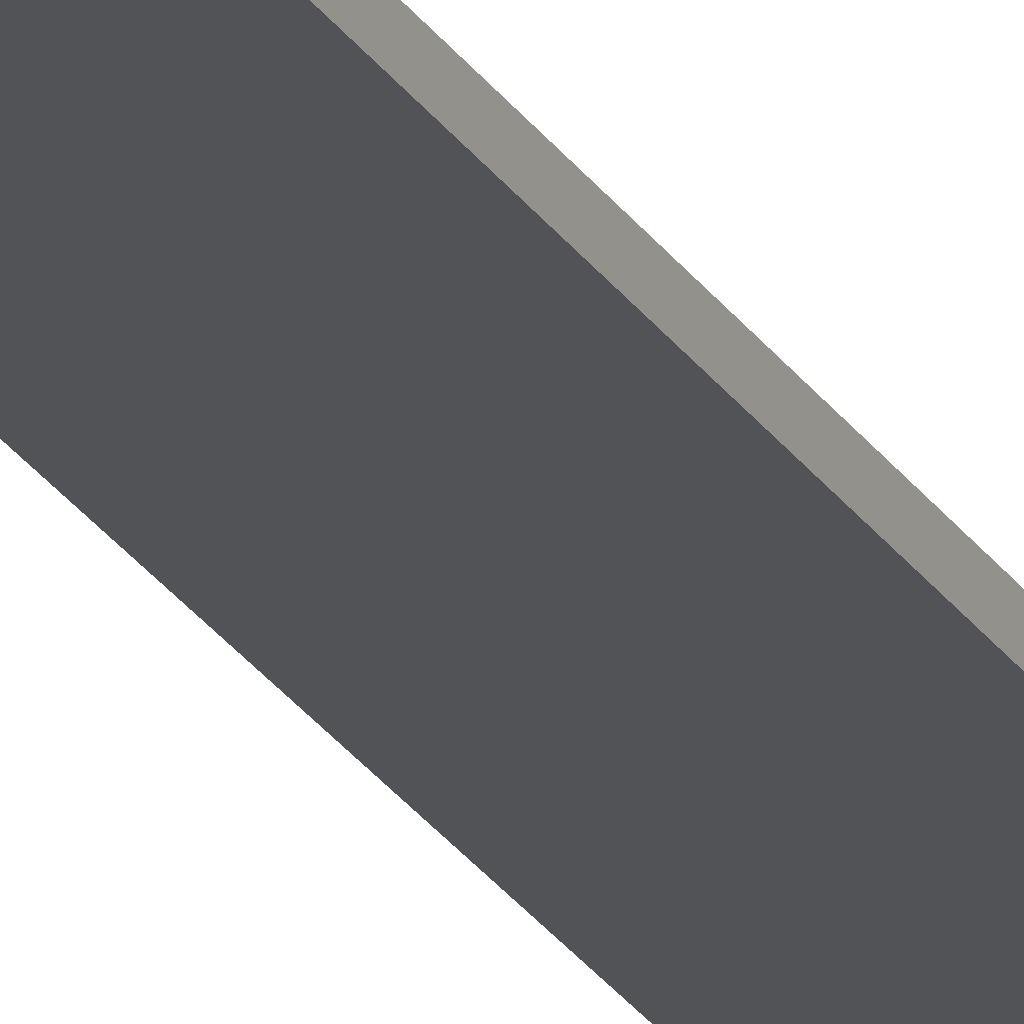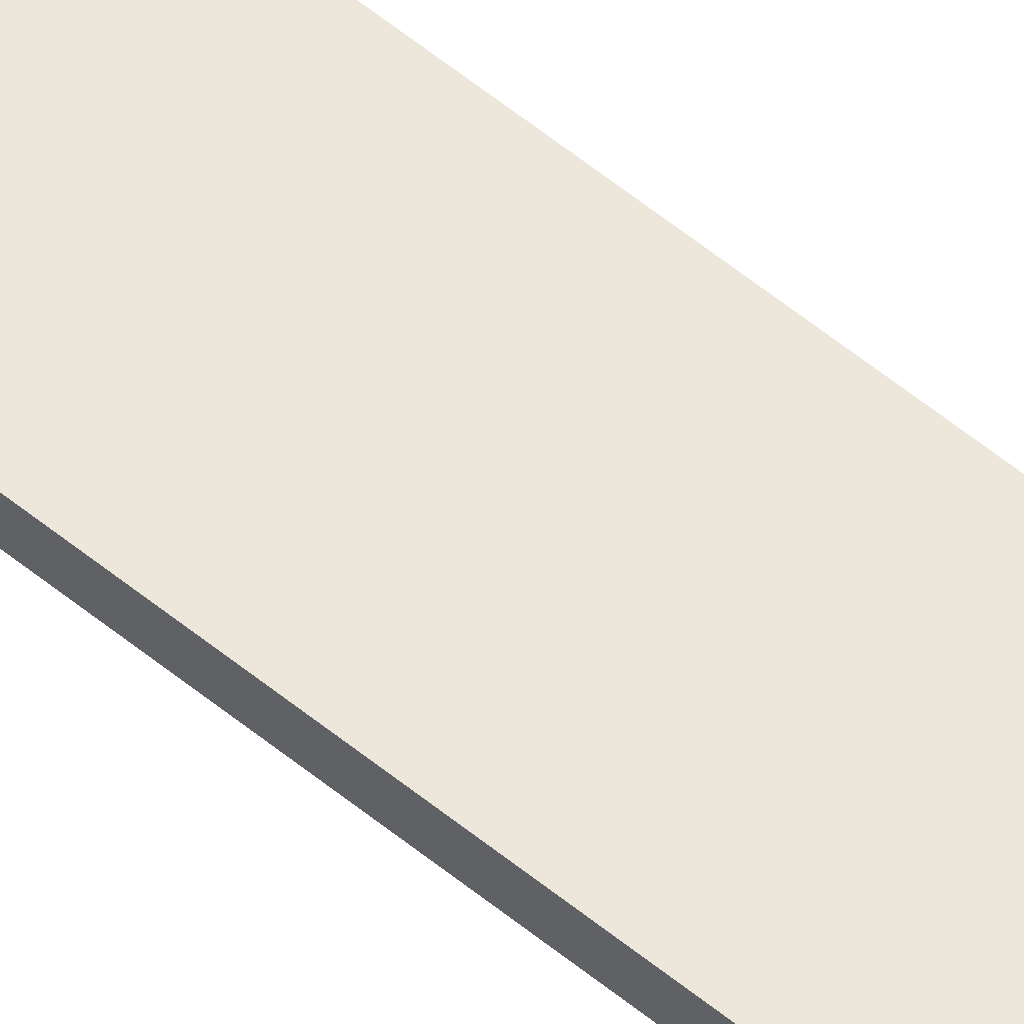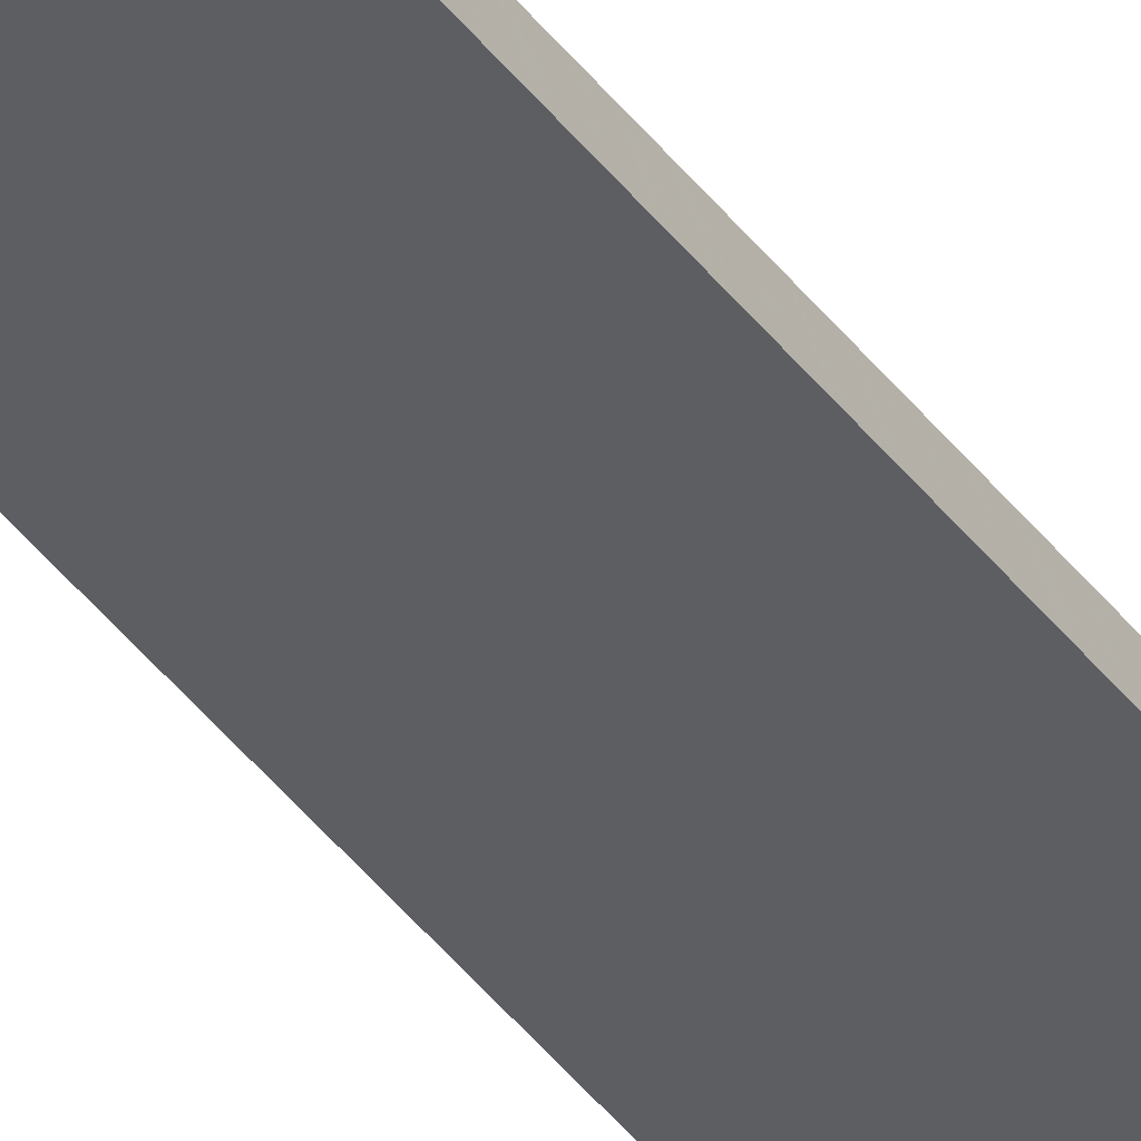
<metadata>
{"format":"obj","ext":"obj","renderer":"f3d","projection":"perspective","resolution":1024,"background":"white","views":[{"elev":-22.3,"azim":-157.6,"up":"+Y"},{"elev":50.5,"azim":132.9,"up":"+Y"},{"elev":-39.3,"azim":-147.7,"up":"+Y"}]}
</metadata>
<code>
o 2859
v 2210 1884 17.82
v 2210 1884 17.82
v 2210 1884 17.82
v 2210 1884 20
v 2210 1884 20
v 2210 1884 20
v 2210 1884 17.82
v 2210 1884 17.82
v 2210 1884 17.82
v 2210 1884 20
v 2210 1884 17.82
v 2210 1884 20
v 2210 1884 20
v 2210 1884 20
v 2210 1884 20
v 2210 1884 20
v 2210 1884 17.82
v 2210 1884 20
v 2210 1884 17.82
v 2210 1884 20
v 2210 1884 20
v 2210 1884 17.82
v 2210 1884 20
v 2210 1884 20
v 2210 1884 17.82
v 2210 1884 17.82
v 2210 1884 20
v 2210 1884 17.82
v 2210 1884 17.82
f 1 2 3
f 1 4 5
f 6 2 7
f 8 9 7
f 10 7 11
f 12 13 14
f 14 15 16
f 17 15 18
f 19 20 21
f 22 23 20
f 24 25 26
f 27 28 29

</code>
